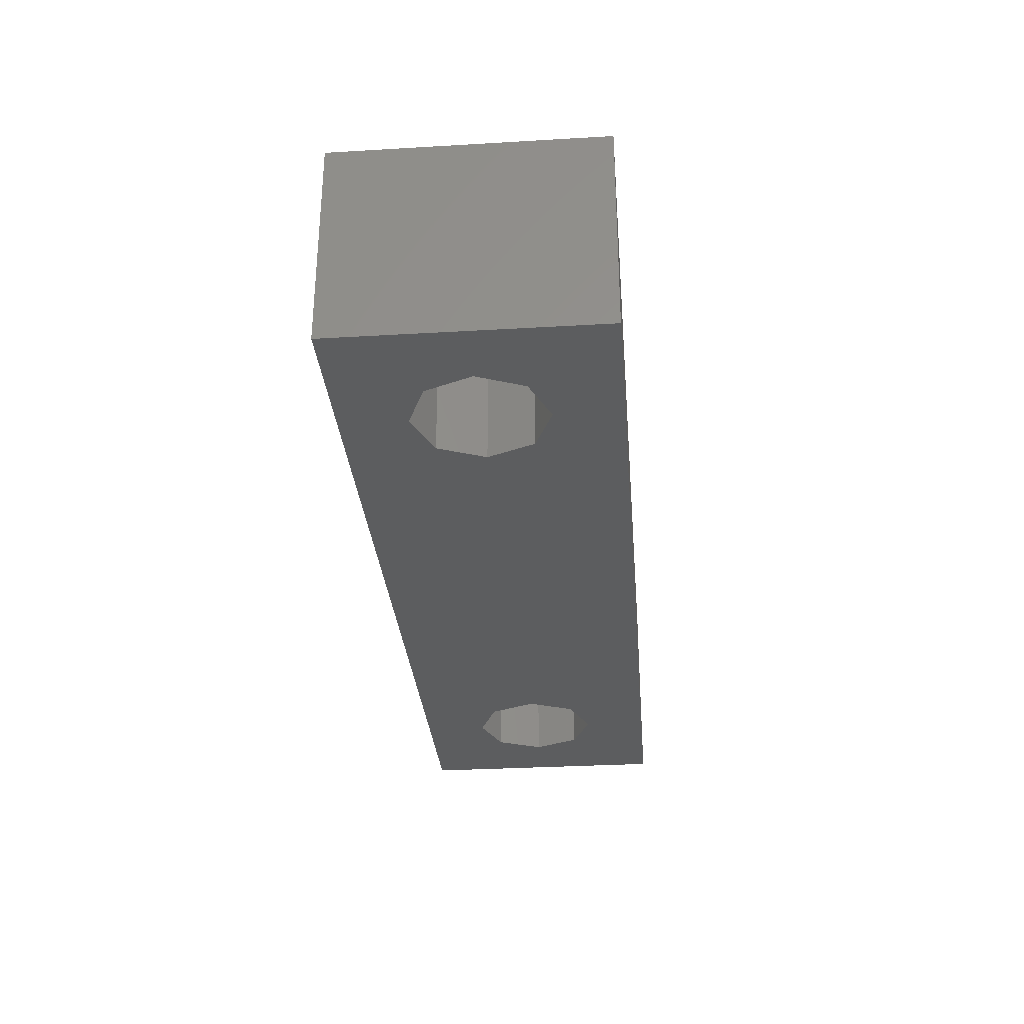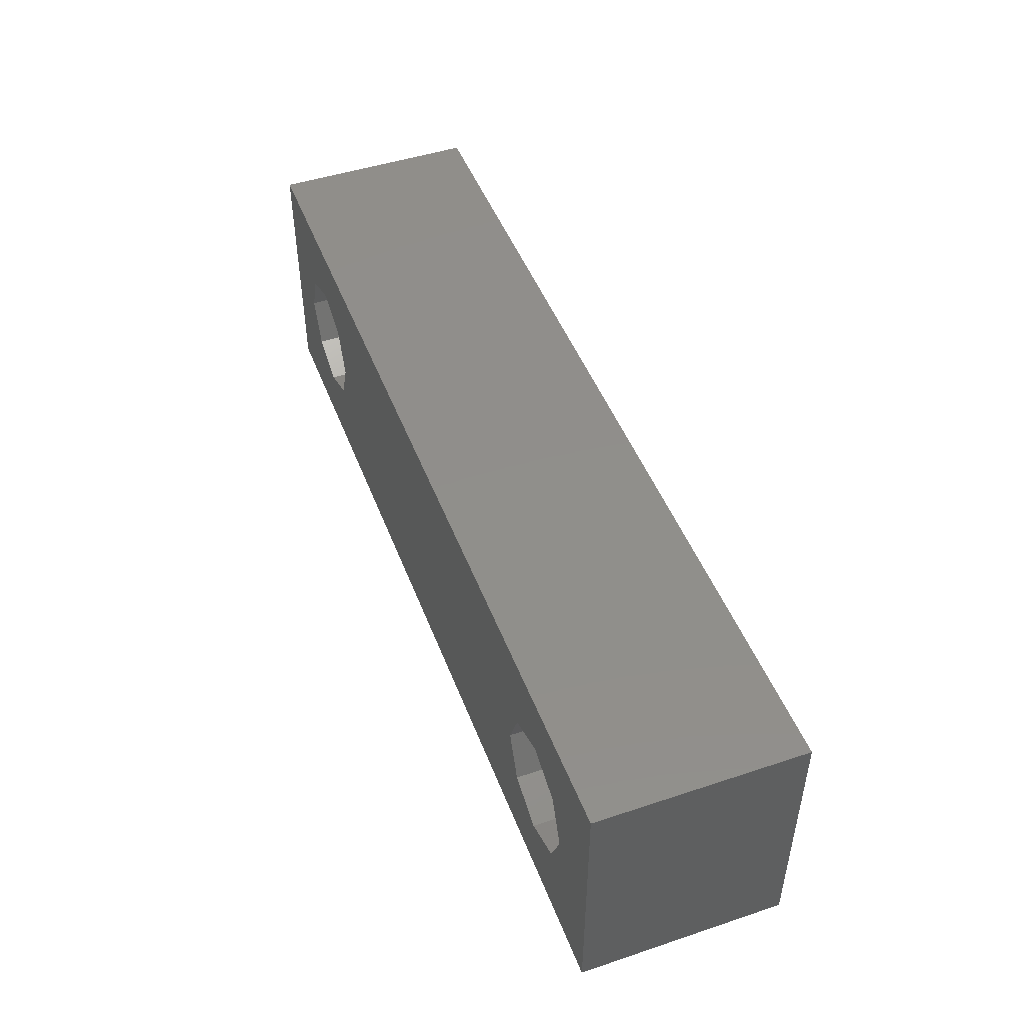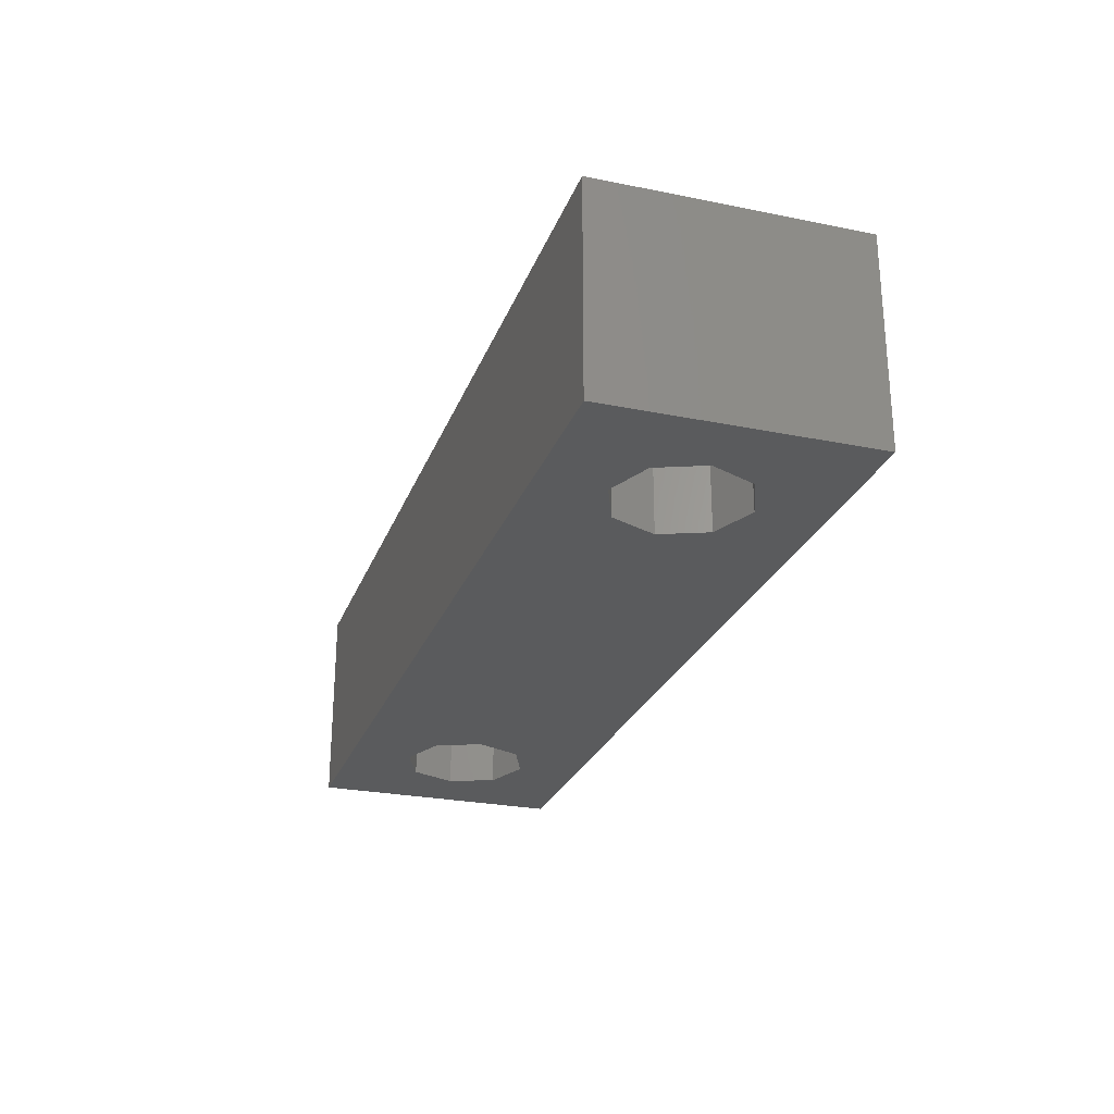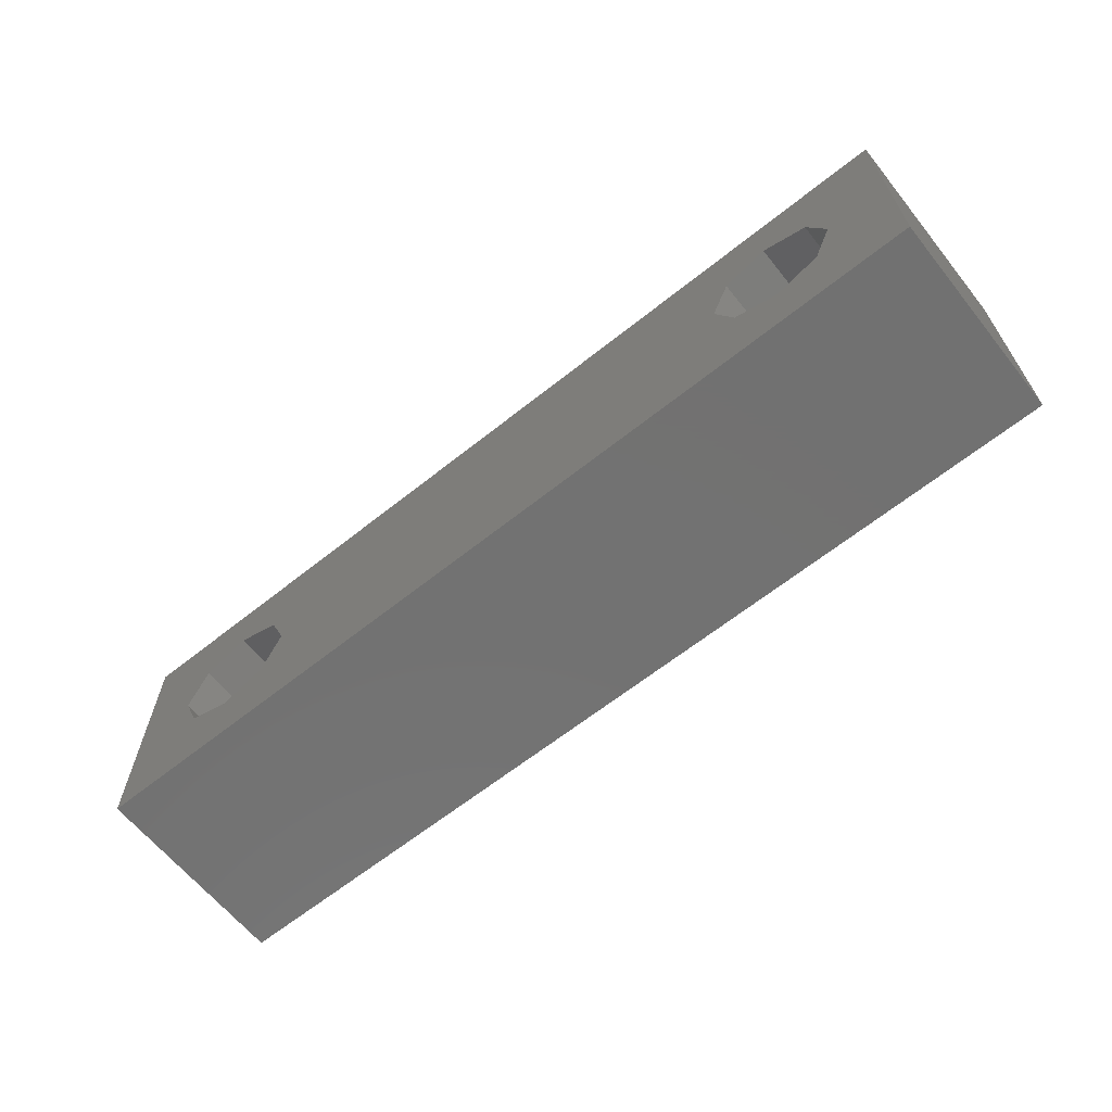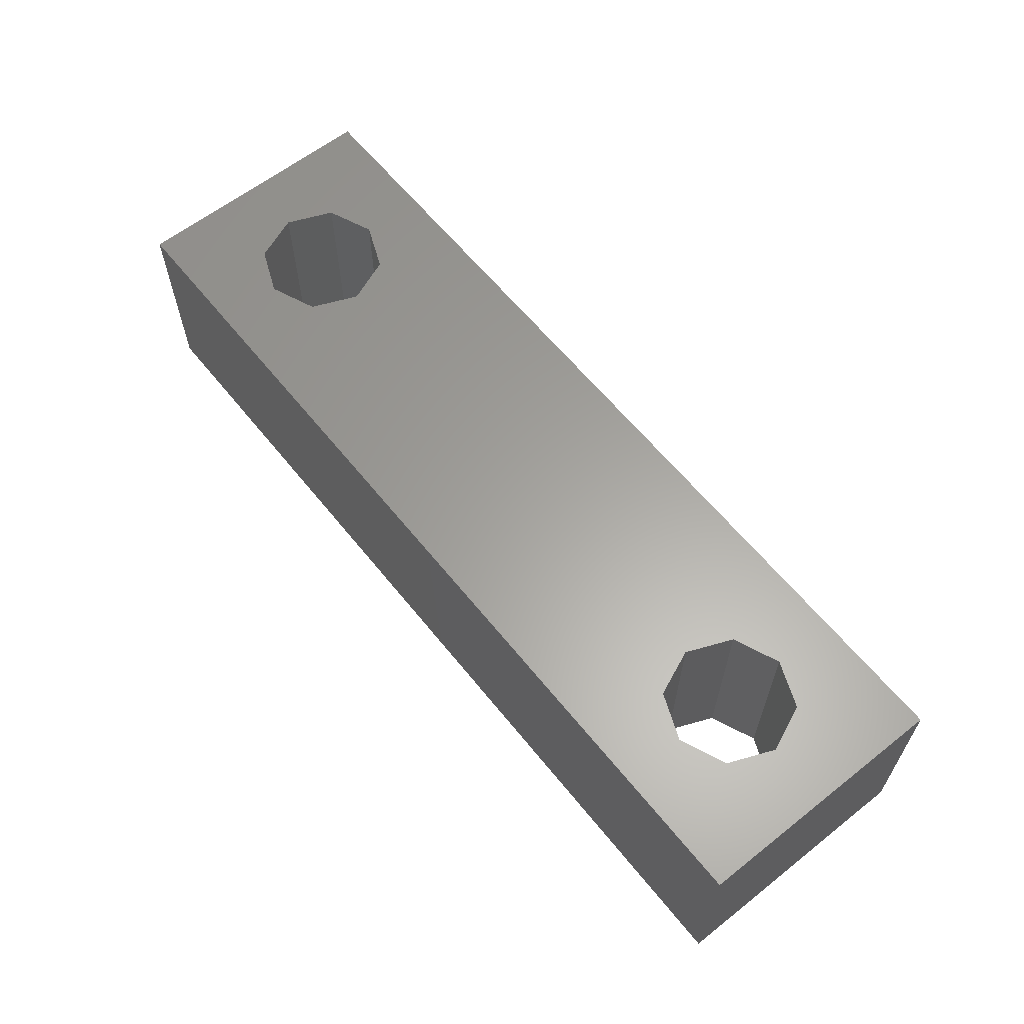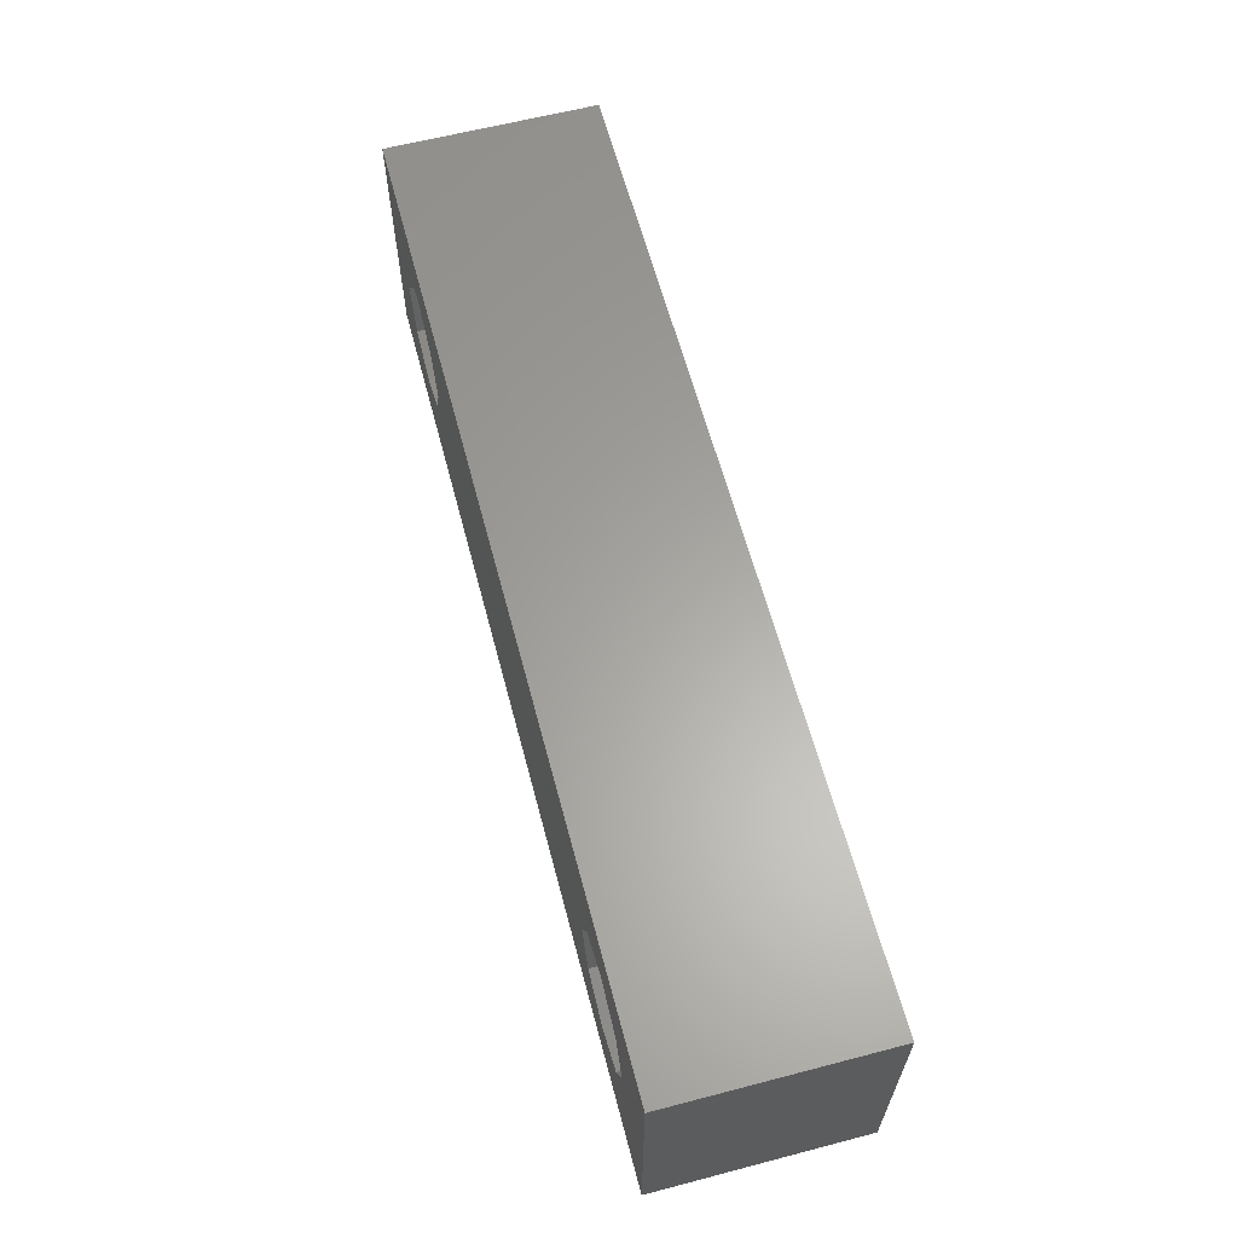
<metadata>
{"format":"stl","ext":"stl","renderer":"f3d","projection":"perspective","resolution":1024,"background":"white","views":[{"elev":-31.0,"azim":94.8,"up":"+Z"},{"elev":47.6,"azim":-110.5,"up":"+Y"},{"elev":-25.8,"azim":72.1,"up":"+Z"},{"elev":-63.9,"azim":-141.2,"up":"+Y"},{"elev":61.6,"azim":51.3,"up":"+Z"},{"elev":62.1,"azim":-104.8,"up":"+Y"}]}
</metadata>
<code>
# stl→obj: 40 verts, 84 faces
v -18 -5 0
v -18 -5 8
v -18 5 0
v -18 5 8
v 18 -5 0
v 18 -5 8
v -11.23 1.768 0
v 13 2.5 0
v 18 5 0
v -15.5 0 0
v -14.77 -1.768 0
v -13 -2.5 0
v -10.5 0 0
v -11.23 -1.768 0
v 14.77 -1.768 0
v 13 -2.5 0
v -14.77 1.768 0
v -13 2.5 0
v 11.23 -1.768 0
v 10.5 0 0
v 14.77 1.768 0
v 15.5 0 0
v 11.23 1.768 0
v 18 5 8
v -13 -2.5 8
v 11.23 -1.768 8
v 13 2.5 8
v 14.77 1.768 8
v -14.77 -1.768 8
v -11.23 -1.768 8
v -15.5 0 8
v -10.5 0 8
v -14.77 1.768 8
v -13 2.5 8
v -11.23 1.768 8
v 13 -2.5 8
v 10.5 0 8
v 11.23 1.768 8
v 15.5 0 8
v 14.77 -1.768 8
f 1 2 3
f 3 2 4
f 2 1 5
f 6 2 5
f 7 3 5
f 8 3 9
f 1 3 10
f 1 10 11
f 1 11 12
f 1 12 5
f 13 5 14
f 15 5 16
f 17 3 18
f 18 3 7
f 13 7 5
f 10 3 17
f 19 3 20
f 5 3 19
f 5 19 16
f 8 9 21
f 5 15 9
f 15 22 9
f 22 21 9
f 23 3 8
f 20 3 23
f 14 5 12
f 3 4 9
f 9 4 24
f 25 2 6
f 26 4 6
f 27 28 24
f 4 2 29
f 30 25 6
f 4 29 31
f 32 30 6
f 4 31 33
f 4 34 6
f 4 33 34
f 34 35 6
f 29 2 25
f 36 26 6
f 37 4 26
f 38 4 37
f 24 4 38
f 24 38 27
f 24 28 6
f 28 39 6
f 39 40 6
f 40 36 6
f 35 32 6
f 6 5 9
f 24 6 9
f 17 33 31
f 10 17 31
f 31 29 11
f 10 31 11
f 18 34 33
f 17 18 33
f 7 35 34
f 18 7 34
f 32 35 13
f 13 35 7
f 32 13 30
f 30 13 14
f 30 14 25
f 25 14 12
f 25 12 29
f 29 12 11
f 23 38 37
f 20 23 37
f 37 26 19
f 20 37 19
f 8 27 38
f 23 8 38
f 21 28 27
f 8 21 27
f 39 28 22
f 22 28 21
f 39 22 40
f 40 22 15
f 40 15 36
f 36 15 16
f 36 16 26
f 26 16 19

</code>
